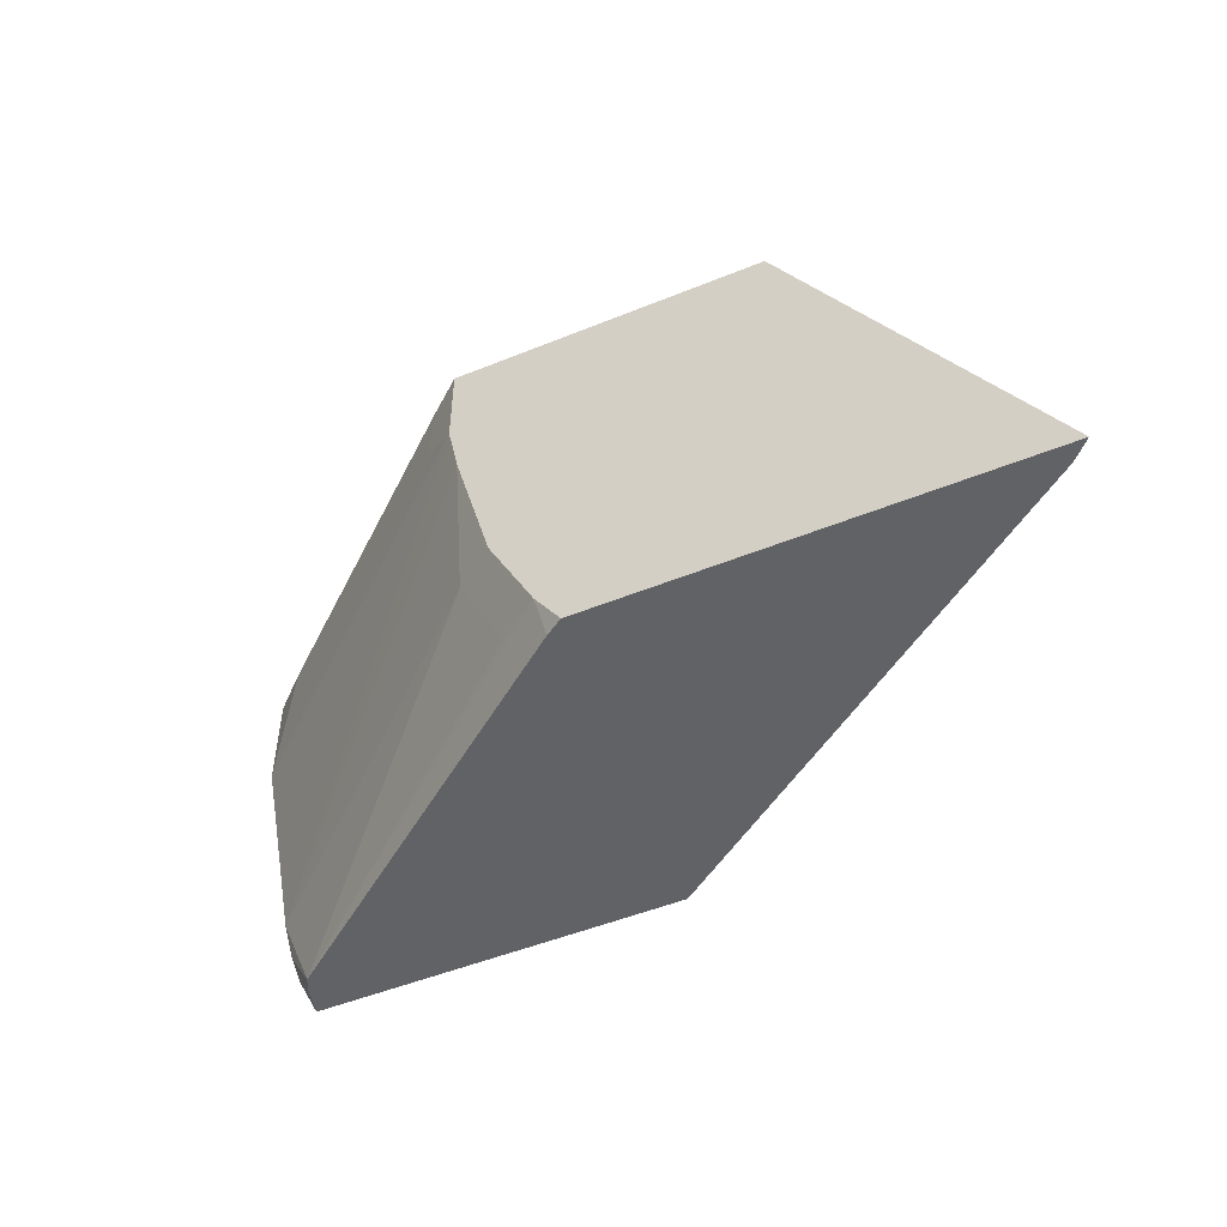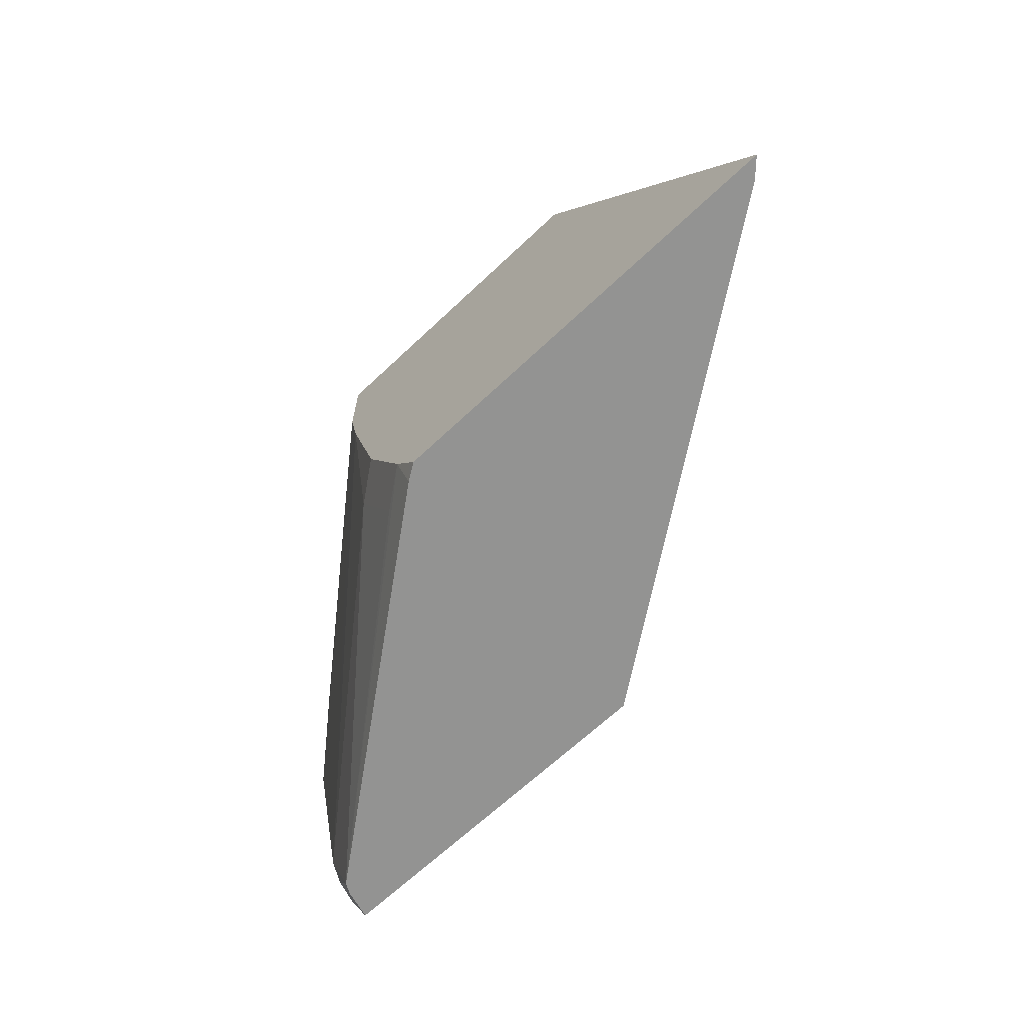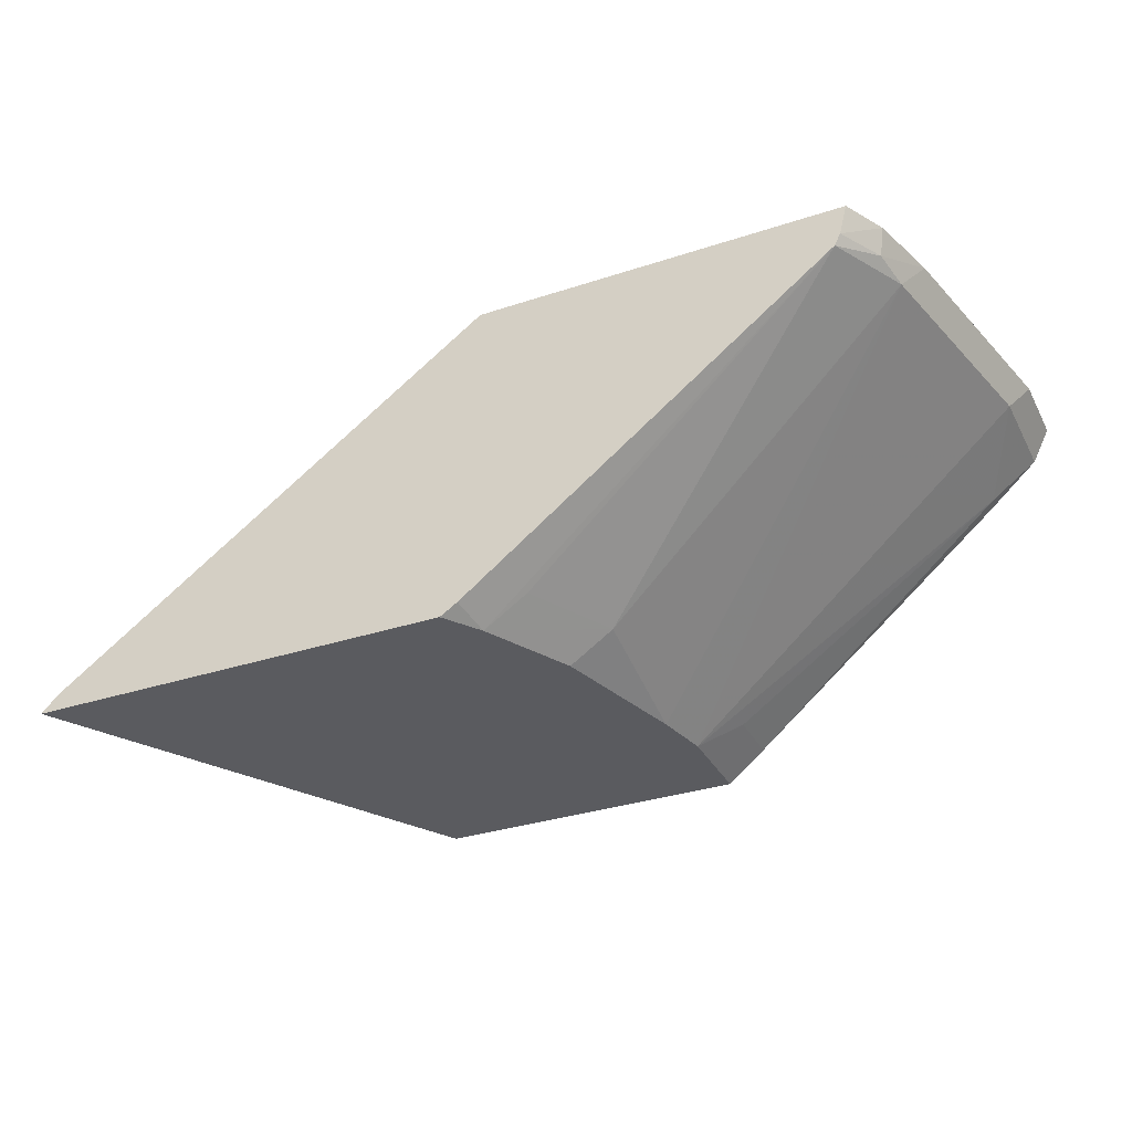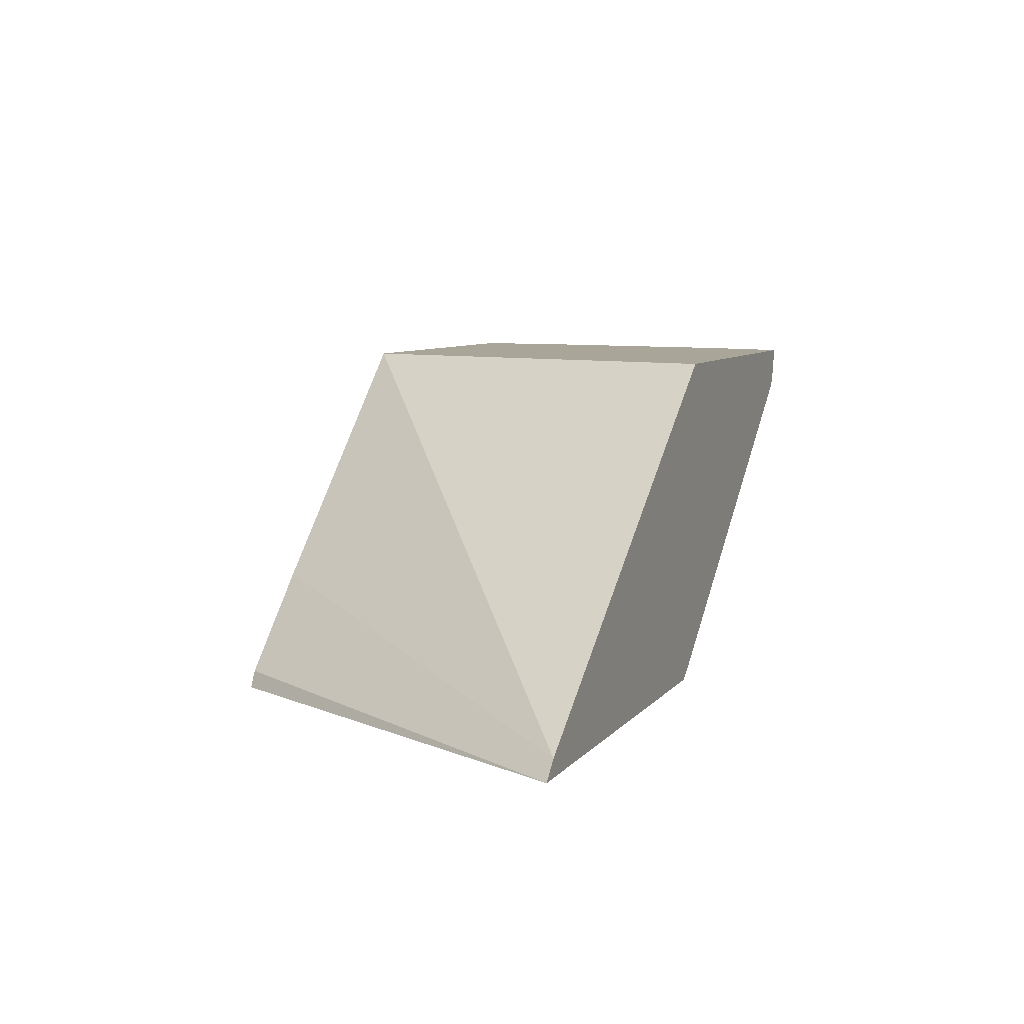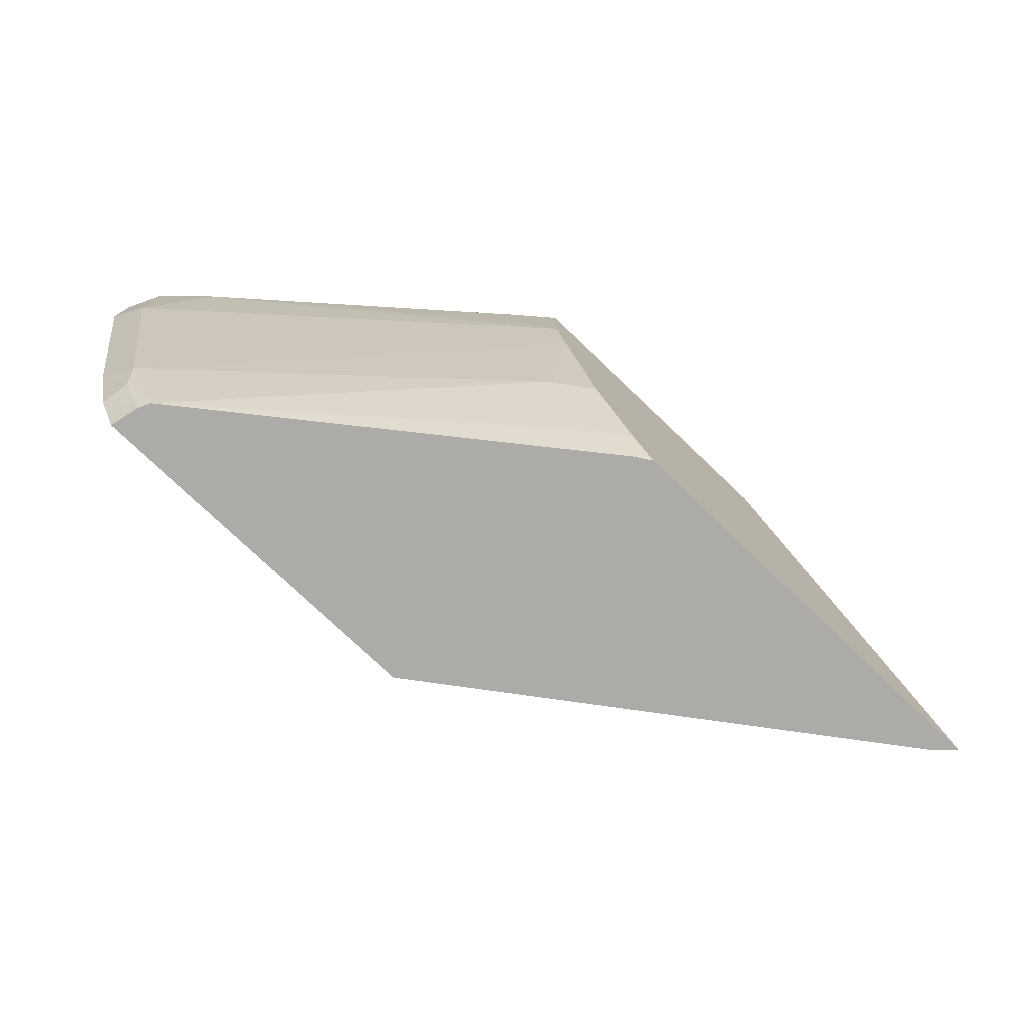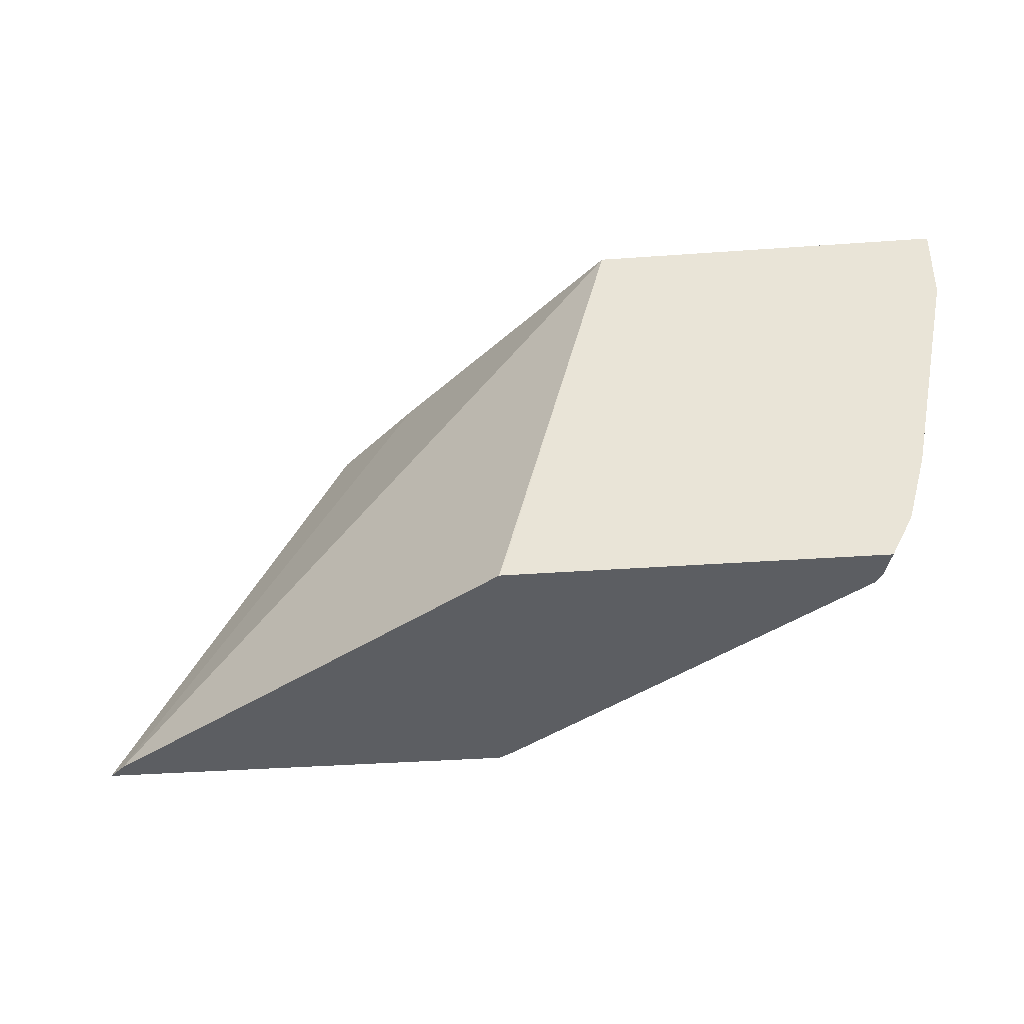
<metadata>
{"format":"obj","ext":"obj","renderer":"f3d","projection":"perspective","resolution":1024,"background":"white","views":[{"elev":-50.6,"azim":23.9,"up":"+Z"},{"elev":-66.6,"azim":43.4,"up":"+Z"},{"elev":-32.8,"azim":-155.5,"up":"+Y"},{"elev":7.4,"azim":110.9,"up":"+Y"},{"elev":-76.4,"azim":-43.6,"up":"+Z"},{"elev":-38.0,"azim":-174.8,"up":"+Z"}]}
</metadata>
<code>
v -0.5114 -0.3412 -0.1903
v -0.5079 -0.3552 -0.1903
v -0.5214 -0.3412 -0.1709
v -0.3691 -0.3412 -0.1903
v -0.5051 -0.3608 -0.1903
v -0.5188 -0.3539 -0.1684
v -0.5304 -0.3412 -0.1386
v -0.3448 -0.3412 -0.1799
v -0.3413 -0.3413 -0.1903
v -0.378 -0.4811 -0.1306
v -0.5223 -0.3574 -0.1512
v -0.3346 -0.4901 -0.1903
v -0.3381 -0.4952 -0.1731
v -0.3574 -0.4811 -0.1718
v -0.551 -0.3412 -0.03556
v -0.3917 -0.3412 -8.934e-05
v -0.1368 -0.4873 -0.1903
v -0.376 -0.4952 -0.06682
v -0.3586 -0.4952 -0.1319
v -0.5429 -0.3574 -0.04811
v -0.3812 -0.4952 -0.04165
v -0.3266 -0.4952 -0.1903
v -0.3295 -0.4952 -0.1859
v -0.551 -0.3412 -8.934e-05
v -0.2818 -0.4467 -8.934e-05
v -0.1289 -0.4952 -0.1903
v -0.5223 -0.378 -0.006885
v -0.5429 -0.3574 -8.934e-05
v -0.3812 -0.4952 -8.934e-05
v -0.3986 -0.4811 -0.0275
v -0.2406 -0.4879 -8.934e-05
v -0.2368 -0.4952 -8.934e-05
v -0.5204 -0.3775 -8.934e-05
v -0.3986 -0.4811 -8.934e-05
f 15 28 24
f 12 23 13
f 15 20 28
f 16 28 33
f 16 24 28
f 13 18 19
f 13 22 26
f 13 29 21
f 13 32 29
f 13 26 32
f 12 22 23
f 16 33 34
f 13 21 18
f 16 34 29
f 26 31 32
f 16 32 31
f 16 31 25
f 16 25 17
f 17 25 26
f 20 27 28
f 20 21 27
f 21 29 34
f 21 34 30
f 21 30 27
f 25 31 26
f 27 33 28
f 27 30 34
f 11 21 20
f 27 34 33
f 16 29 32
f 11 18 21
f 13 23 22
f 10 13 19
f 10 19 18
f 1 3 7
f 1 7 15
f 1 15 24
f 1 24 16
f 1 16 8
f 1 8 4
f 1 4 9
f 1 9 17
f 1 17 26
f 1 26 22
f 1 22 12
f 1 12 5
f 1 5 2
f 2 5 6
f 1 2 3
f 3 6 7
f 10 14 13
f 10 18 11
f 9 16 17
f 8 16 9
f 2 6 3
f 7 11 20
f 7 20 15
f 5 14 10
f 5 13 14
f 5 12 13
f 5 11 6
f 5 10 11
f 4 8 9
f 6 11 7

</code>
